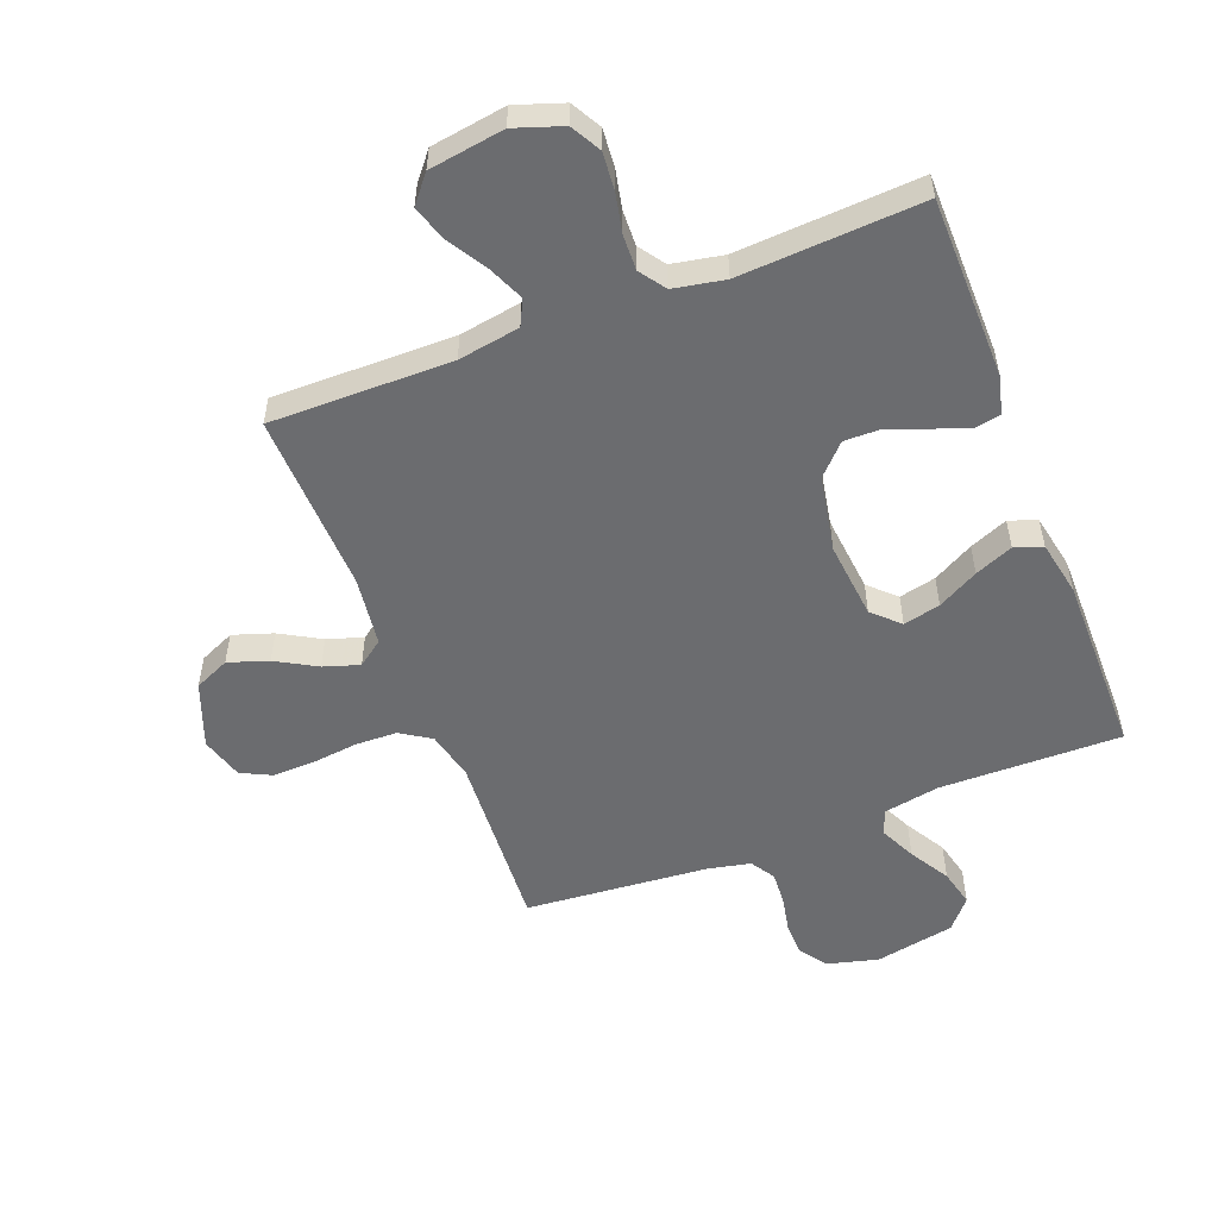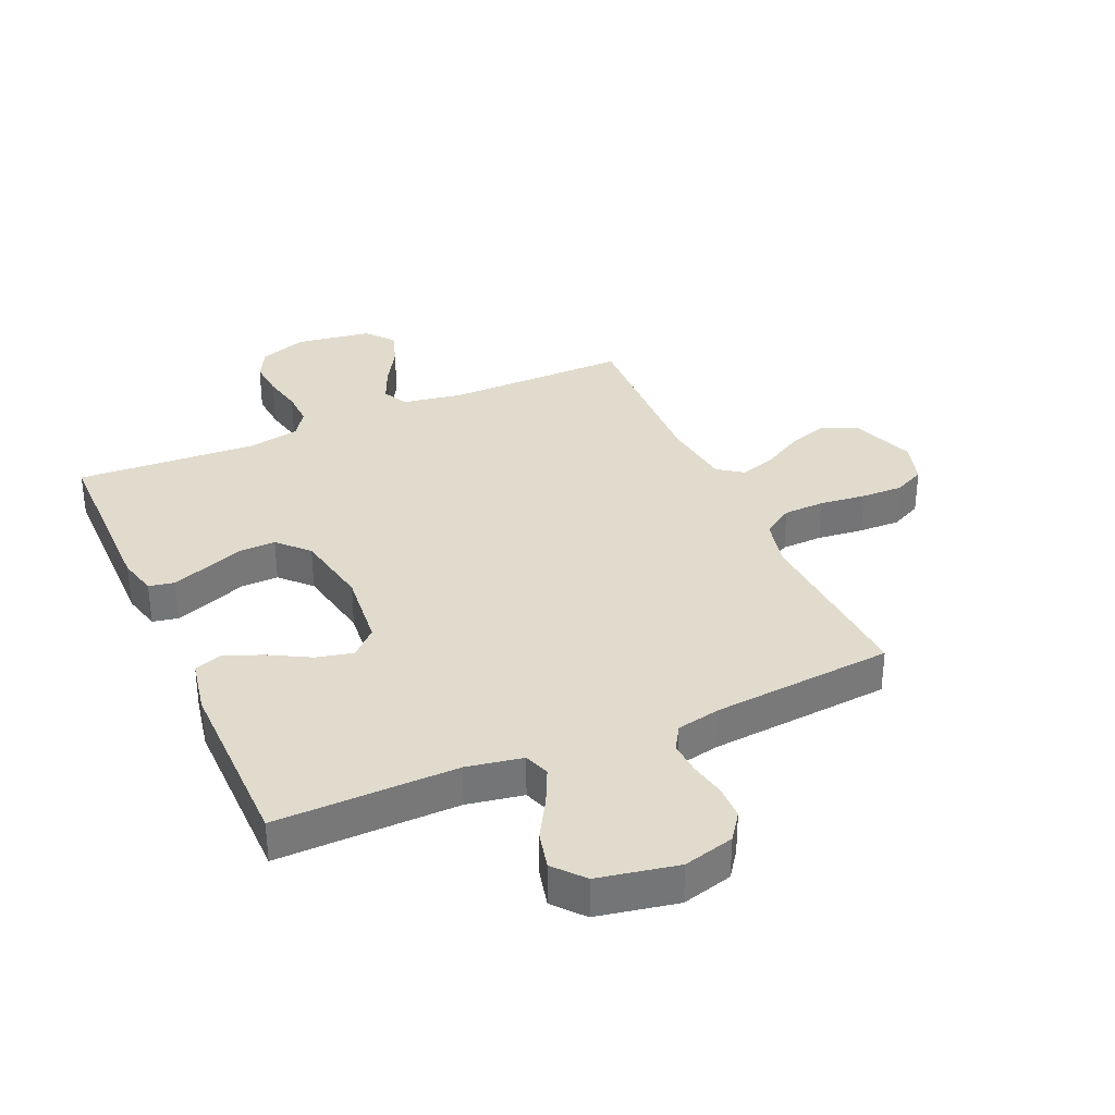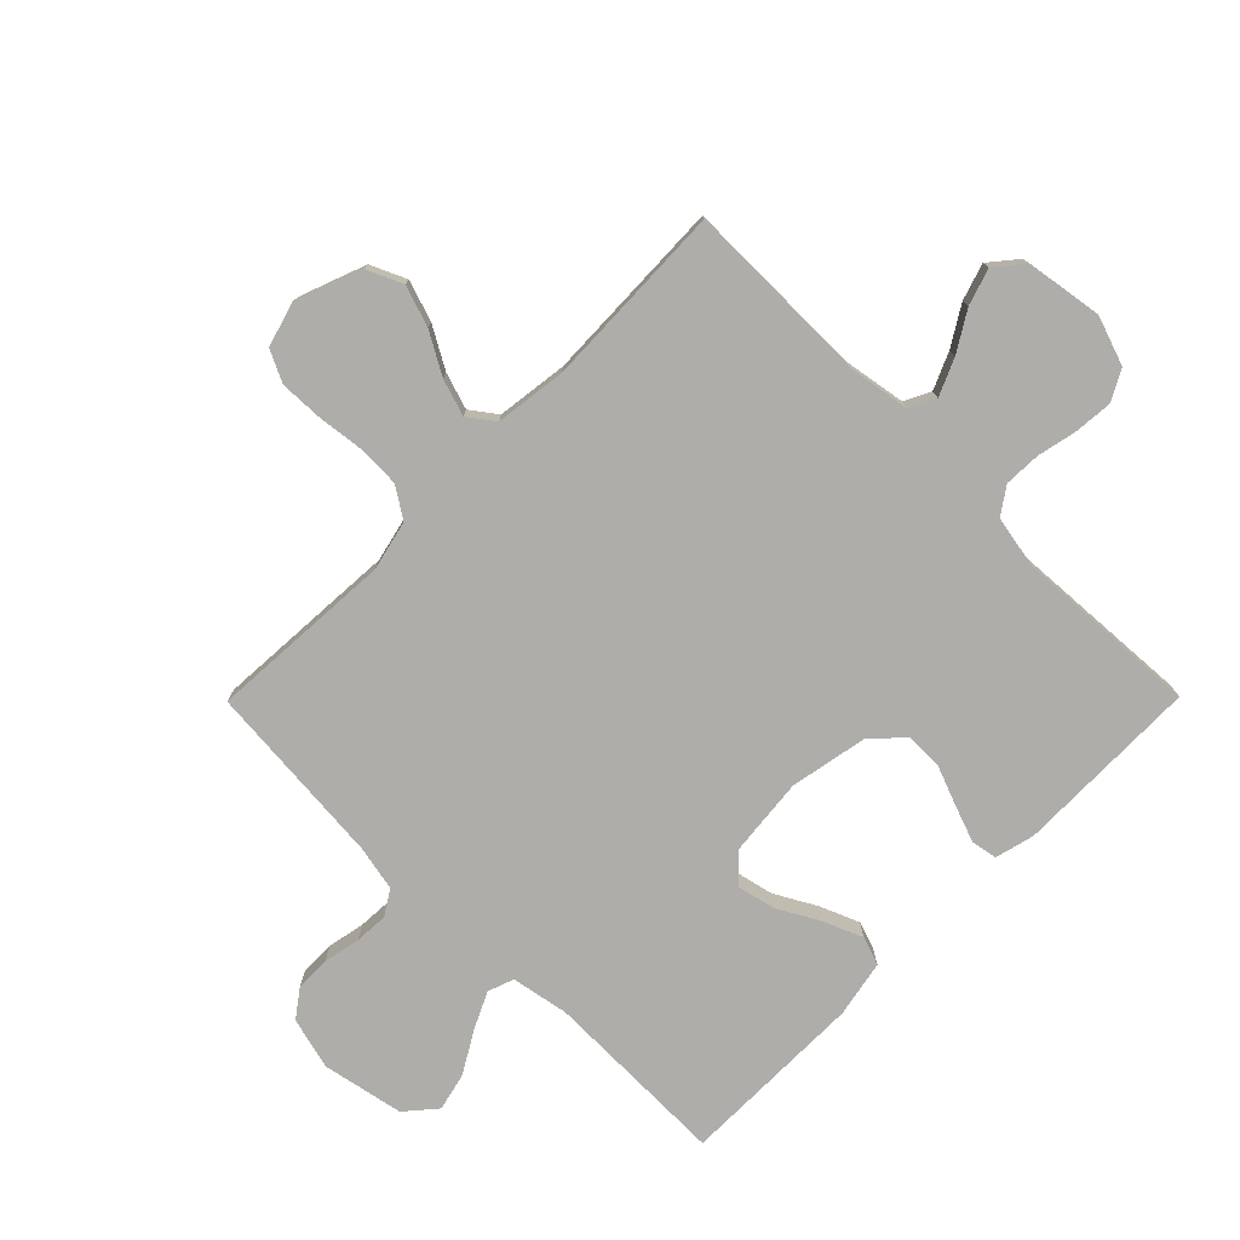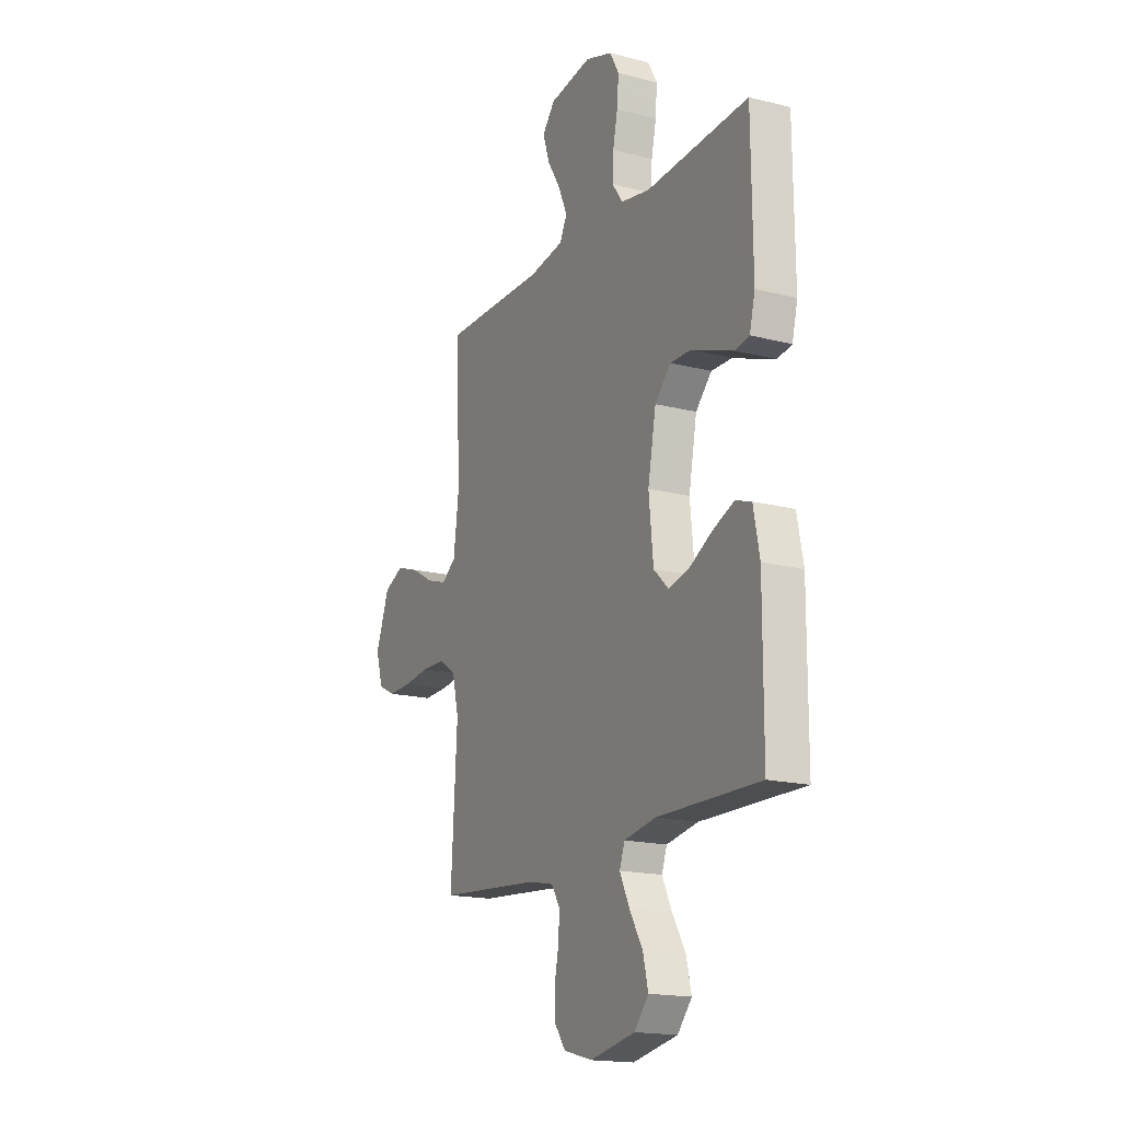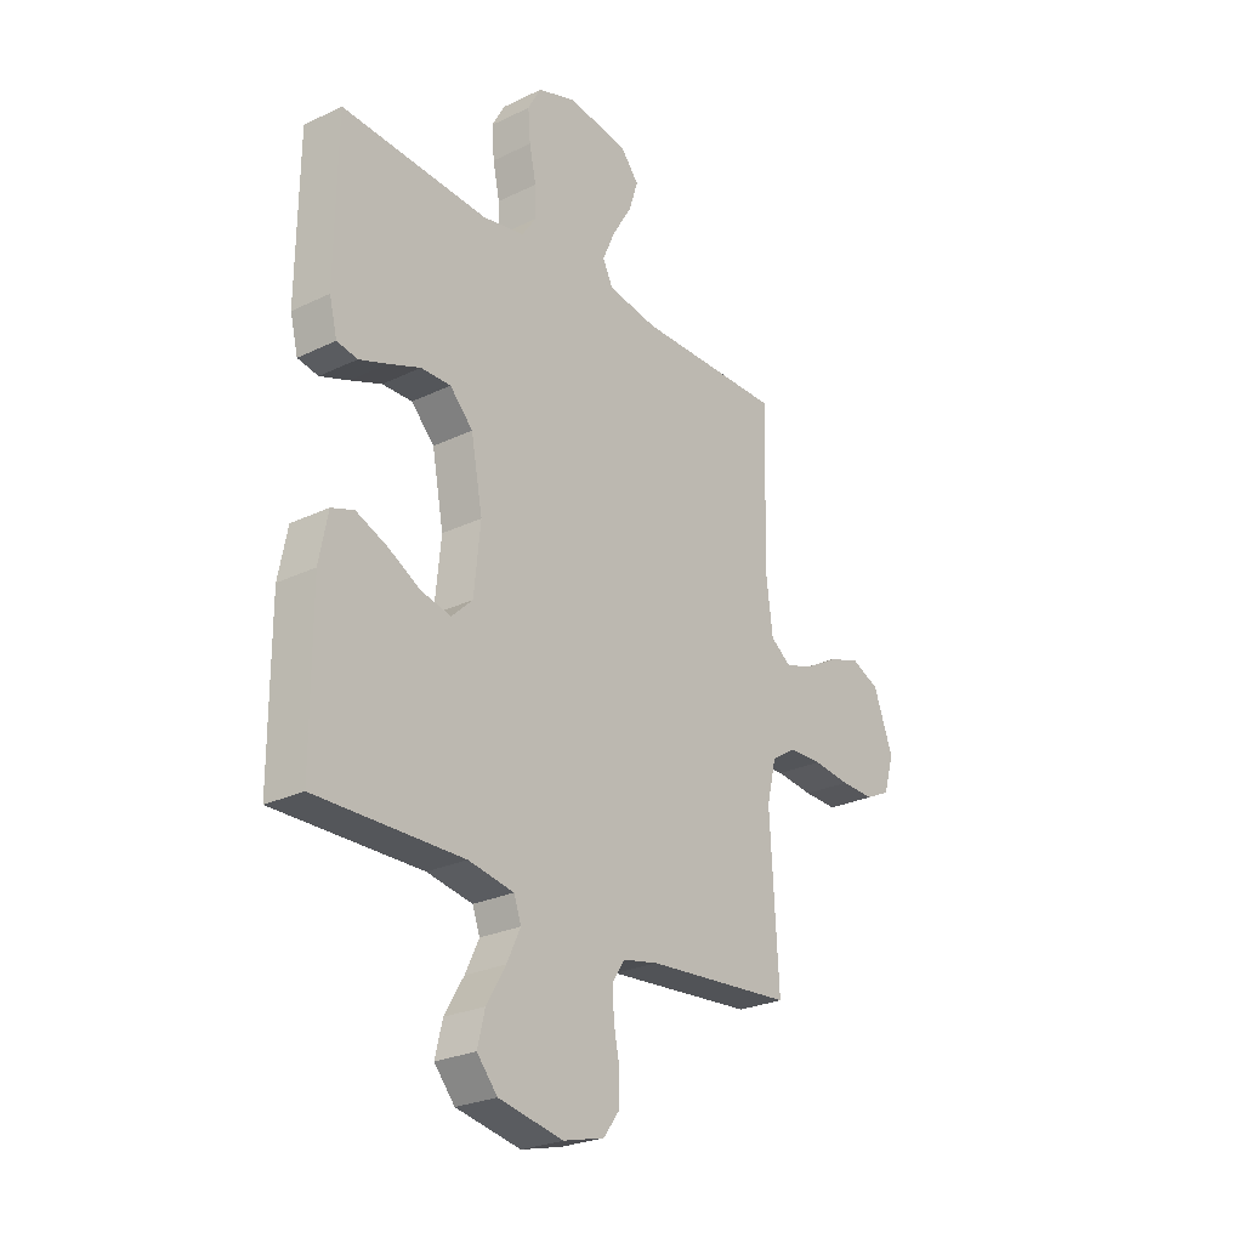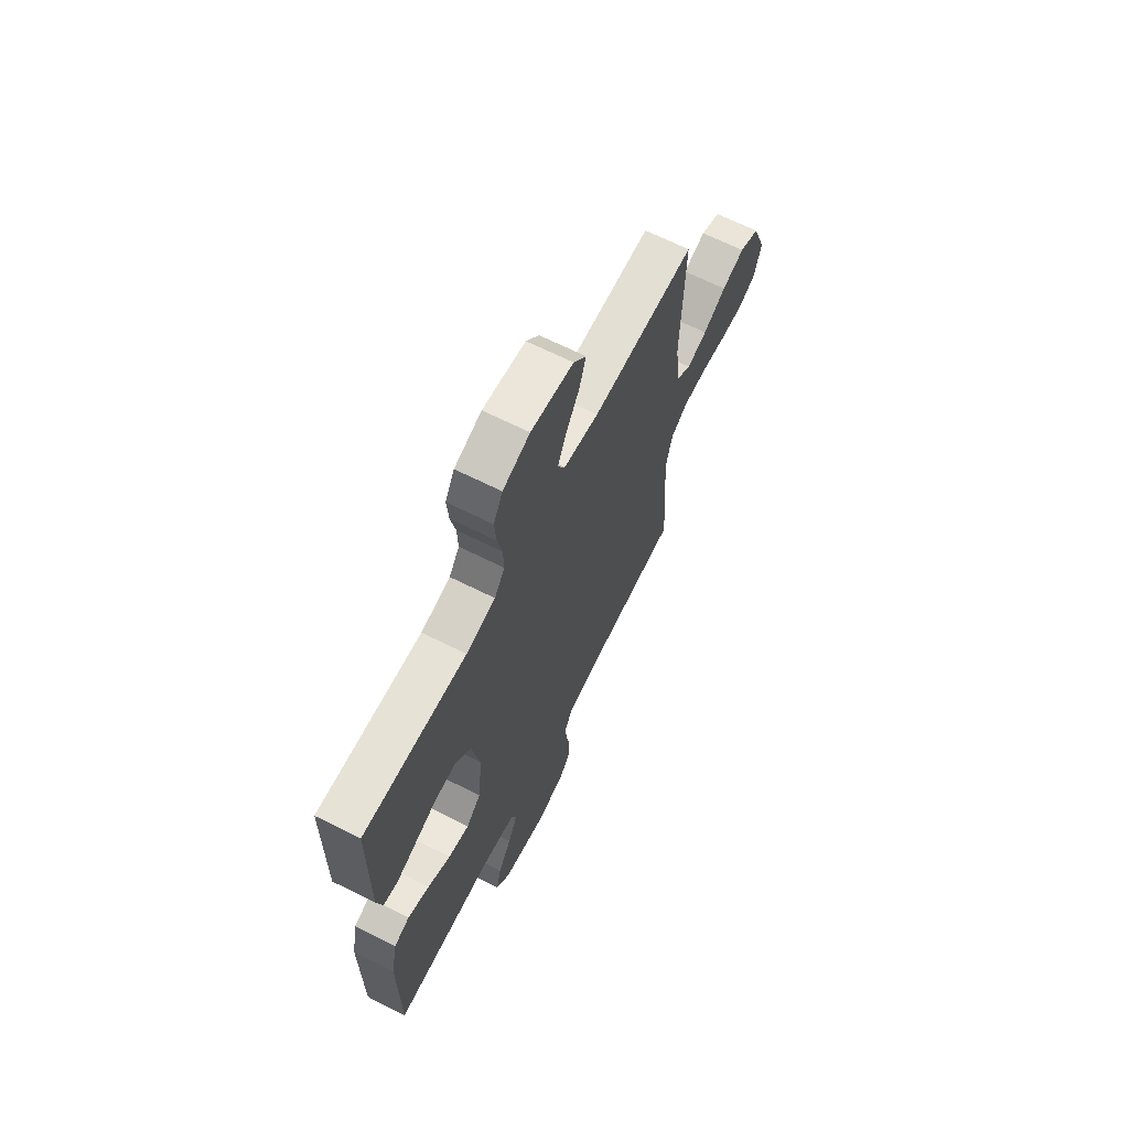
<metadata>
{"format":"obj","ext":"obj","renderer":"f3d","projection":"perspective","resolution":1024,"background":"white","views":[{"elev":-53.7,"azim":21.1,"up":"+Y"},{"elev":33.9,"azim":156.1,"up":"+Y"},{"elev":-77.2,"azim":-44.7,"up":"+Y"},{"elev":-17.3,"azim":63.1,"up":"+Z"},{"elev":-25.9,"azim":127.5,"up":"+Z"},{"elev":66.7,"azim":116.7,"up":"+Z"}]}
</metadata>
<code>
v -0.5 0.07 0.5
v -0.2 0.07 0.498
v -0.098 0.07 0.515
v -0.077 0.07 0.557
v -0.103 0.07 0.616
v -0.142 0.07 0.68
v -0.161 0.07 0.739
v -0.124 0.07 0.784
v 0 0.07 0.803
v 0.079 0.07 0.776
v 0.106 0.07 0.727
v 0.101 0.07 0.665
v 0.087 0.07 0.6
v 0.085 0.07 0.541
v 0.115 0.07 0.498
v 0.2 0.07 0.482
v 0.5 0.07 0.5
v 0.503 0.07 0.2
v 0.487 0.07 0.136
v 0.445 0.07 0.128
v 0.387 0.07 0.149
v 0.322 0.07 0.174
v 0.261 0.07 0.175
v 0.214 0.07 0.126
v 0.19 0.07 0
v 0.203 0.07 -0.128
v 0.246 0.07 -0.169
v 0.307 0.07 -0.155
v 0.374 0.07 -0.118
v 0.437 0.07 -0.092
v 0.483 0.07 -0.108
v 0.501 0.07 -0.2
v 0.5 0.07 -0.5
v 0.2 0.07 -0.496
v 0.107 0.07 -0.513
v 0.092 0.07 -0.555
v 0.12 0.07 -0.614
v 0.159 0.07 -0.68
v 0.174 0.07 -0.742
v 0.132 0.07 -0.791
v 0 0.07 -0.817
v -0.084 0.07 -0.795
v -0.116 0.07 -0.751
v -0.117 0.07 -0.694
v -0.105 0.07 -0.634
v -0.102 0.07 -0.58
v -0.127 0.07 -0.54
v -0.2 0.07 -0.525
v -0.5 0.07 -0.5
v -0.482 0.07 -0.2
v -0.501 0.07 -0.119
v -0.551 0.07 -0.087
v -0.62 0.07 -0.085
v -0.696 0.07 -0.094
v -0.765 0.07 -0.096
v -0.816 0.07 -0.071
v -0.837 0.07 0
v -0.797 0.07 0.107
v -0.739 0.07 0.133
v -0.673 0.07 0.111
v -0.606 0.07 0.073
v -0.547 0.07 0.054
v -0.505 0.07 0.085
v -0.49 0.07 0.2
v -0.5 0 0.5
v -0.2 0 0.498
v -0.098 0 0.515
v -0.077 0 0.557
v -0.103 0 0.616
v -0.142 0 0.68
v -0.161 0 0.739
v -0.124 0 0.784
v 0 0 0.803
v 0.079 0 0.776
v 0.106 0 0.727
v 0.101 0 0.665
v 0.087 0 0.6
v 0.085 0 0.541
v 0.115 0 0.498
v 0.2 0 0.482
v 0.5 0 0.5
v 0.503 0 0.2
v 0.487 0 0.136
v 0.445 0 0.128
v 0.387 0 0.149
v 0.322 0 0.174
v 0.261 0 0.175
v 0.214 0 0.126
v 0.19 0 0
v 0.203 0 -0.128
v 0.246 0 -0.169
v 0.307 0 -0.155
v 0.374 0 -0.118
v 0.437 0 -0.092
v 0.483 0 -0.108
v 0.501 0 -0.2
v 0.5 0 -0.5
v 0.2 0 -0.496
v 0.107 0 -0.513
v 0.092 0 -0.555
v 0.12 0 -0.614
v 0.159 0 -0.68
v 0.174 0 -0.742
v 0.132 0 -0.791
v 0 0 -0.817
v -0.084 0 -0.795
v -0.116 0 -0.751
v -0.117 0 -0.694
v -0.105 0 -0.634
v -0.102 0 -0.58
v -0.127 0 -0.54
v -0.2 0 -0.525
v -0.5 0 -0.5
v -0.482 0 -0.2
v -0.501 0 -0.119
v -0.551 0 -0.087
v -0.62 0 -0.085
v -0.696 0 -0.094
v -0.765 0 -0.096
v -0.816 0 -0.071
v -0.837 0 0
v -0.797 0 0.107
v -0.739 0 0.133
v -0.673 0 0.111
v -0.606 0 0.073
v -0.547 0 0.054
v -0.505 0 0.085
v -0.49 0 0.2
f 58 59 60 61
f 58 61 62
f 57 58 62
f 56 57 62
f 53 54 55 56
f 52 53 56 62
f 51 52 62 63
f 48 49 50
f 47 48 50 51
f 42 43 44 45
f 42 45 46
f 41 42 46
f 40 41 46
f 37 38 39 40
f 36 37 40 46
f 35 36 46 47
f 31 32 33 34
f 28 29 30 31
f 28 31 34 35
f 19 20 21 22
f 17 18 19 22
f 16 17 22 23
f 15 16 23 24
f 10 11 12 13
f 10 13 14
f 9 10 14
f 8 9 14
f 5 6 7 8
f 4 5 8 14
f 3 4 14 15
f 64 1 2
f 27 28 35 47
f 26 27 47 51
f 25 26 51 63
f 24 25 63 64
f 15 24 64
f 2 3 15 64
f 125 124 123 122
f 126 125 122
f 126 122 121
f 126 121 120
f 120 119 118 117
f 126 120 117 116
f 127 126 116 115
f 114 113 112
f 115 114 112 111
f 109 108 107 106
f 110 109 106
f 110 106 105
f 110 105 104
f 104 103 102 101
f 110 104 101 100
f 111 110 100 99
f 98 97 96 95
f 95 94 93 92
f 99 98 95 92
f 86 85 84 83
f 86 83 82 81
f 87 86 81 80
f 88 87 80 79
f 77 76 75 74
f 78 77 74
f 78 74 73
f 78 73 72
f 72 71 70 69
f 78 72 69 68
f 79 78 68 67
f 66 65 128
f 111 99 92 91
f 115 111 91 90
f 127 115 90 89
f 128 127 89 88
f 128 88 79
f 128 79 67 66
f 1 65 66 2
f 2 66 67 3
f 3 67 68 4
f 4 68 69 5
f 5 69 70 6
f 6 70 71 7
f 7 71 72 8
f 8 72 73 9
f 9 73 74 10
f 10 74 75 11
f 11 75 76 12
f 12 76 77 13
f 13 77 78 14
f 14 78 79 15
f 15 79 80 16
f 16 80 81 17
f 17 81 82 18
f 18 82 83 19
f 19 83 84 20
f 20 84 85 21
f 21 85 86 22
f 22 86 87 23
f 23 87 88 24
f 24 88 89 25
f 25 89 90 26
f 26 90 91 27
f 27 91 92 28
f 28 92 93 29
f 29 93 94 30
f 30 94 95 31
f 31 95 96 32
f 32 96 97 33
f 33 97 98 34
f 34 98 99 35
f 35 99 100 36
f 36 100 101 37
f 37 101 102 38
f 38 102 103 39
f 39 103 104 40
f 40 104 105 41
f 41 105 106 42
f 42 106 107 43
f 43 107 108 44
f 44 108 109 45
f 45 109 110 46
f 46 110 111 47
f 47 111 112 48
f 48 112 113 49
f 49 113 114 50
f 50 114 115 51
f 51 115 116 52
f 52 116 117 53
f 53 117 118 54
f 54 118 119 55
f 55 119 120 56
f 56 120 121 57
f 57 121 122 58
f 58 122 123 59
f 59 123 124 60
f 60 124 125 61
f 61 125 126 62
f 62 126 127 63
f 63 127 128 64
f 64 128 65 1

</code>
